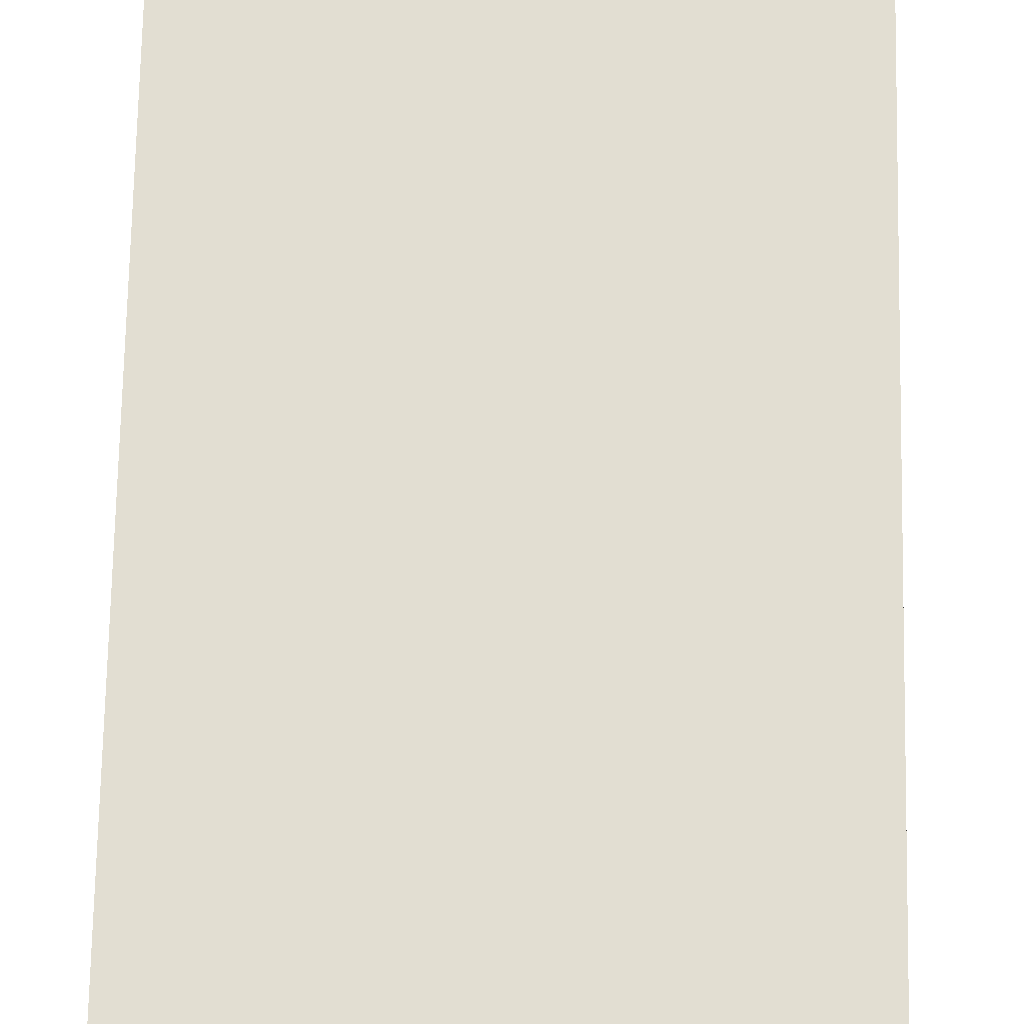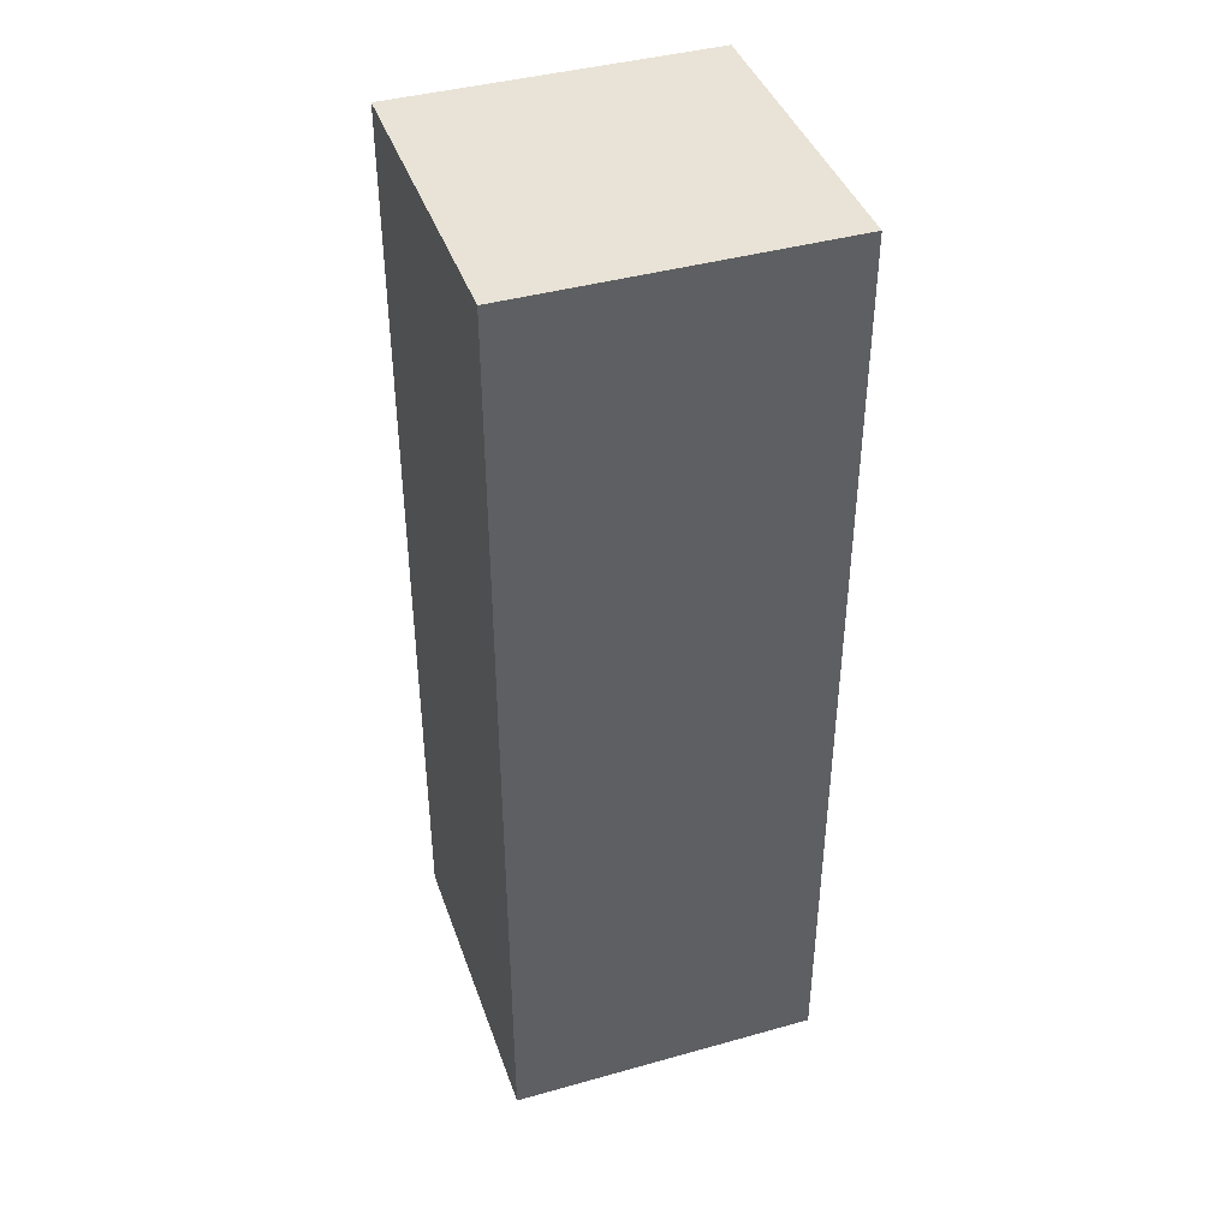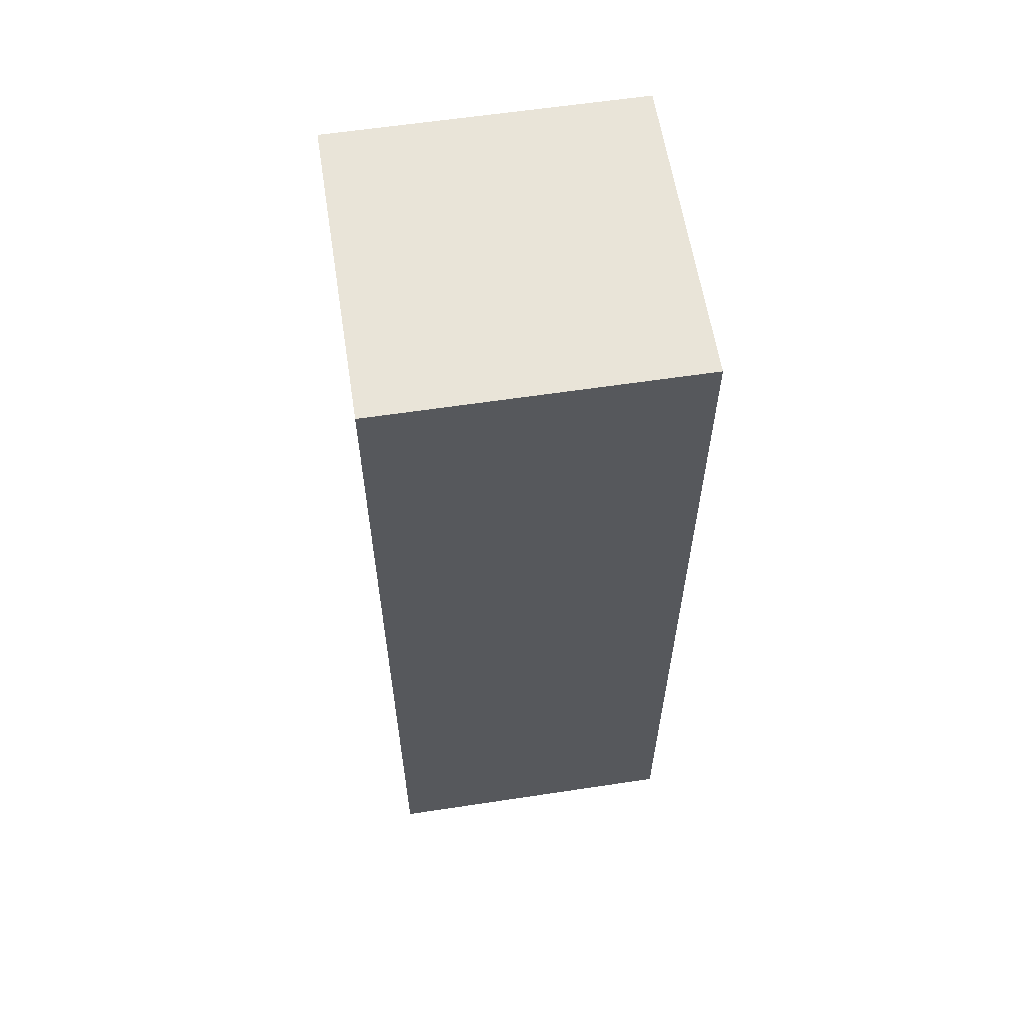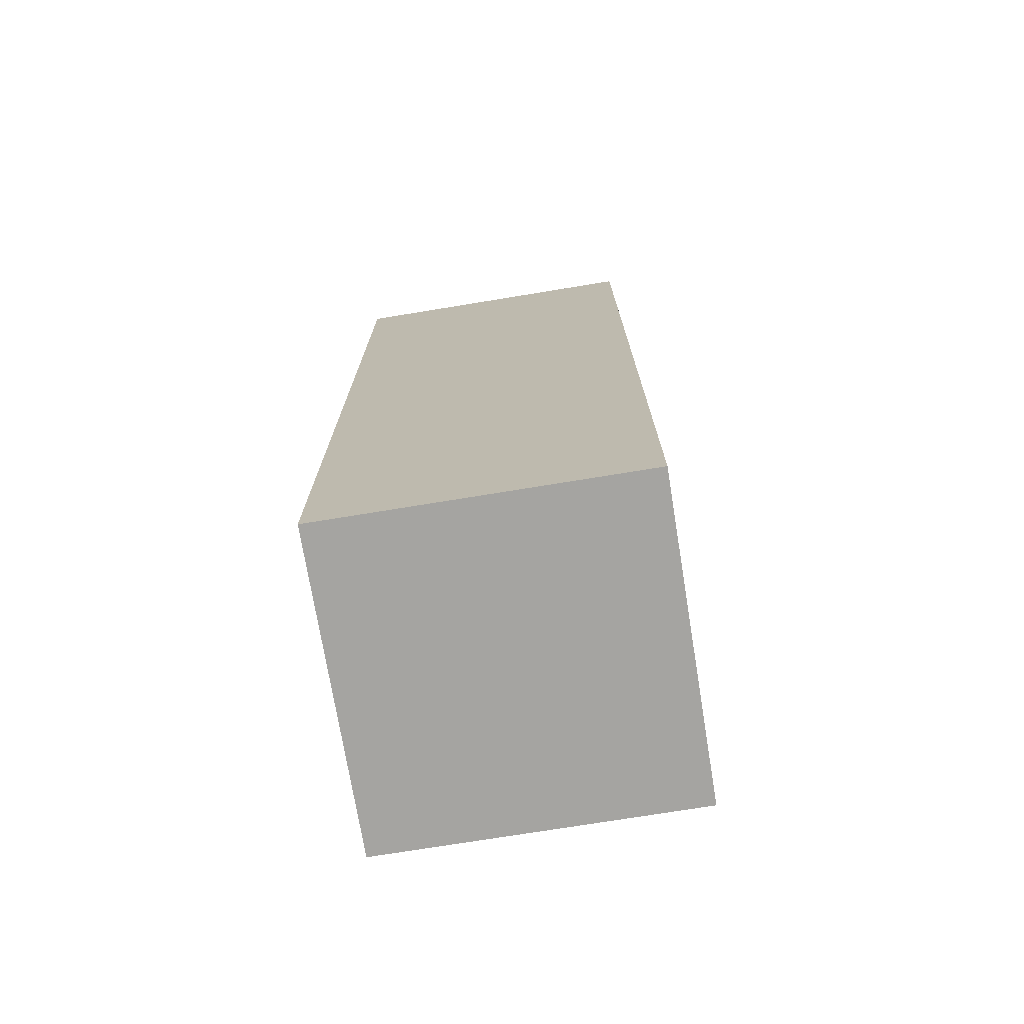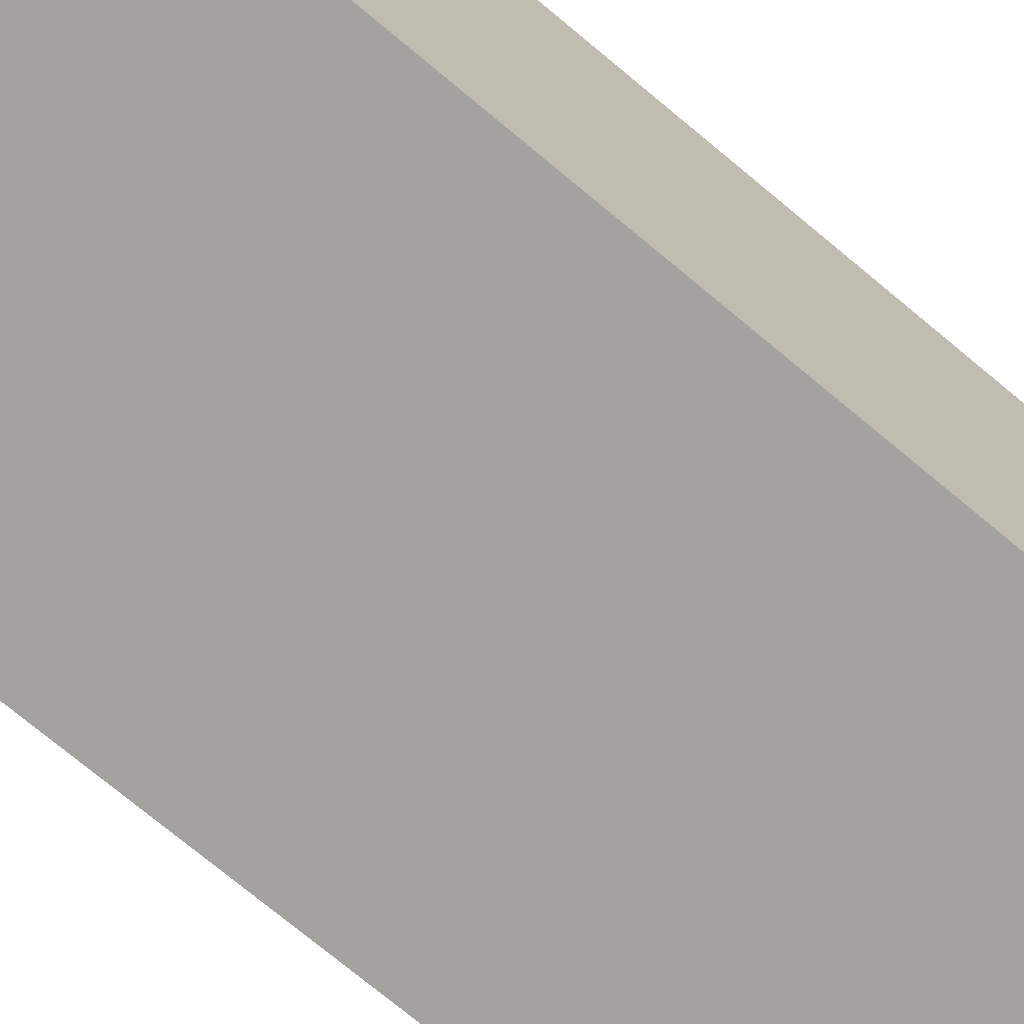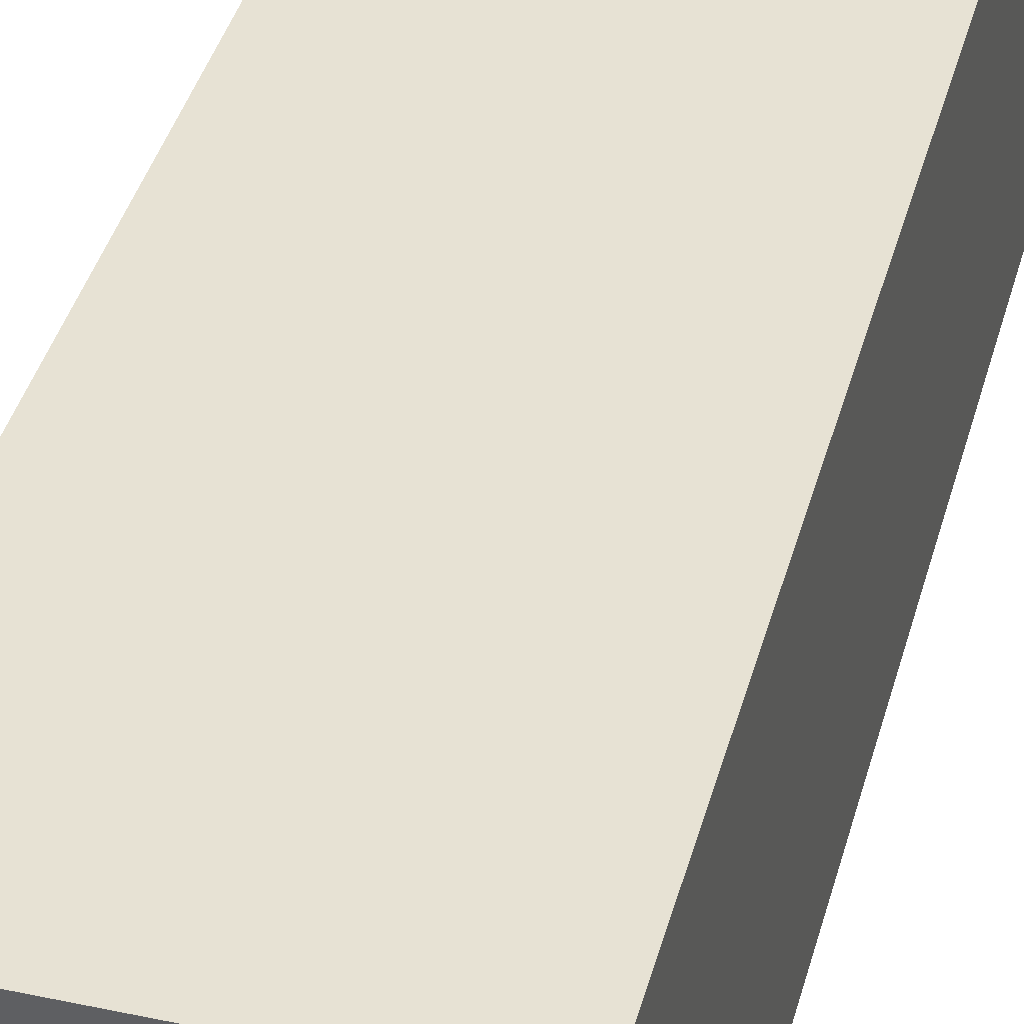
<metadata>
{"format":"obj","ext":"obj","renderer":"f3d","projection":"perspective","resolution":1024,"background":"white","views":[{"elev":68.0,"azim":1.1,"up":"+Y"},{"elev":41.5,"azim":161.3,"up":"+Z"},{"elev":60.3,"azim":-8.8,"up":"+Z"},{"elev":-73.4,"azim":-170.7,"up":"+Z"},{"elev":-72.5,"azim":-130.0,"up":"+Y"},{"elev":39.9,"azim":14.8,"up":"+Y"}]}
</metadata>
<code>
o Cube1
v -0.5 -0.5 -1.5
v -0.5 -0.5 1.5
v -0.5 0.5 -1.5
v -0.5 0.5 1.5
v 0.5 -0.5 -1.5
v 0.5 -0.5 1.5
v 0.5 0.5 -1.5
v 0.5 0.5 1.5
g Cube1
f 2 4 3 1
f 5 7 8 6
f 2 6 8 4
f 3 7 5 1
f 1 5 6 2
f 4 8 7 3

</code>
